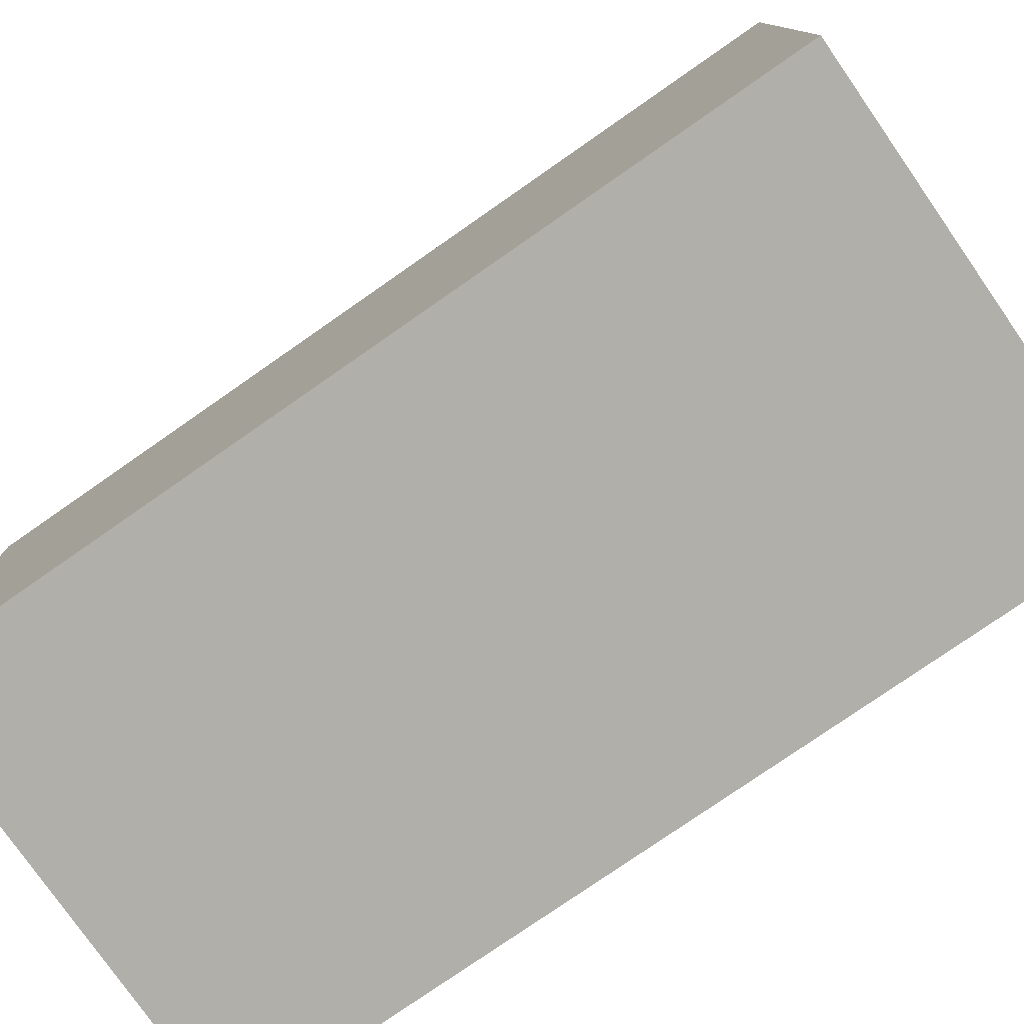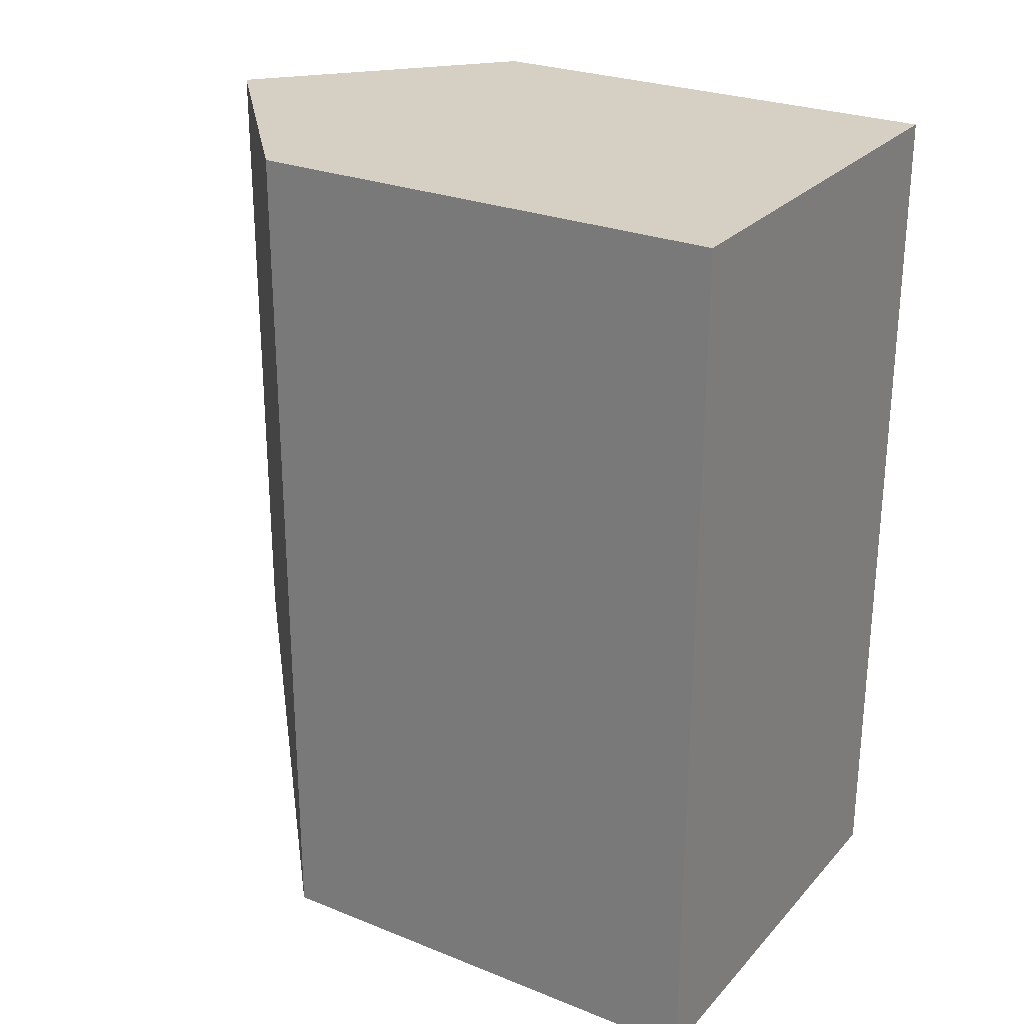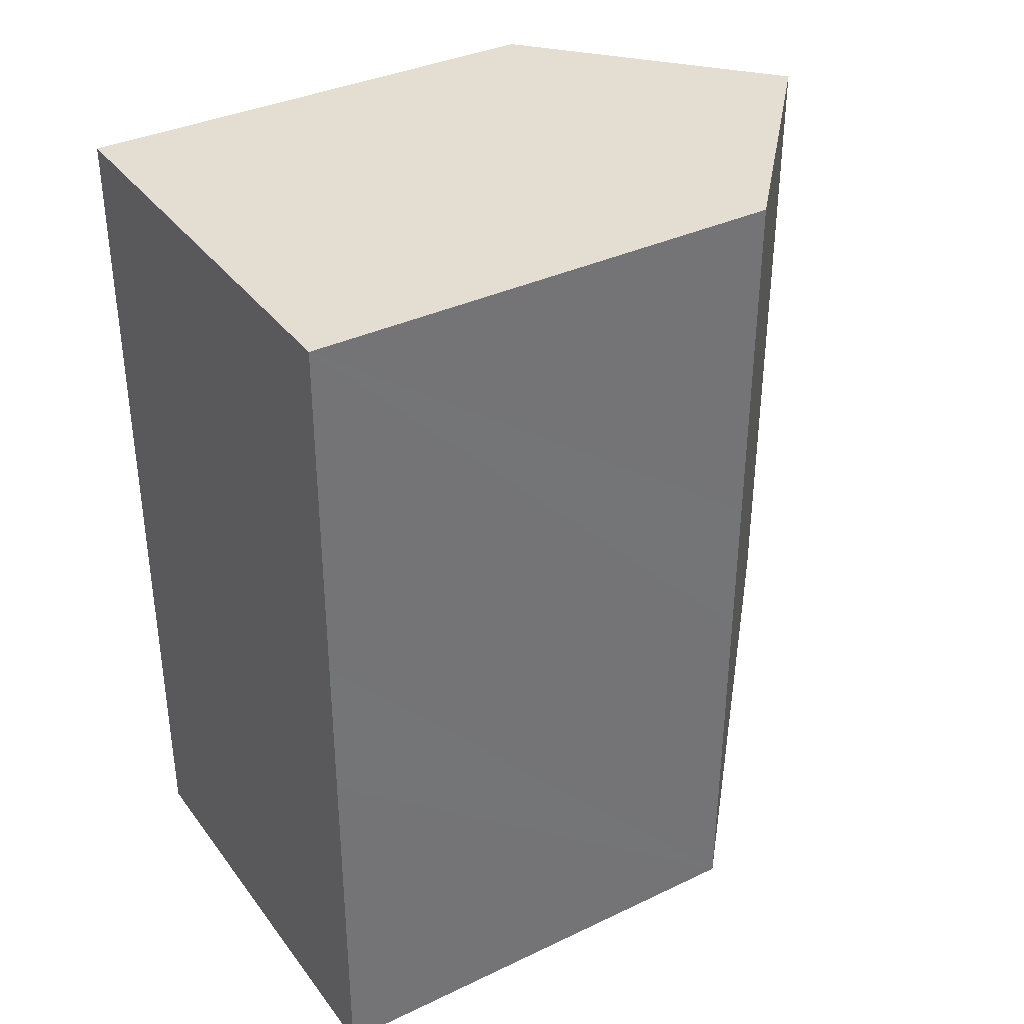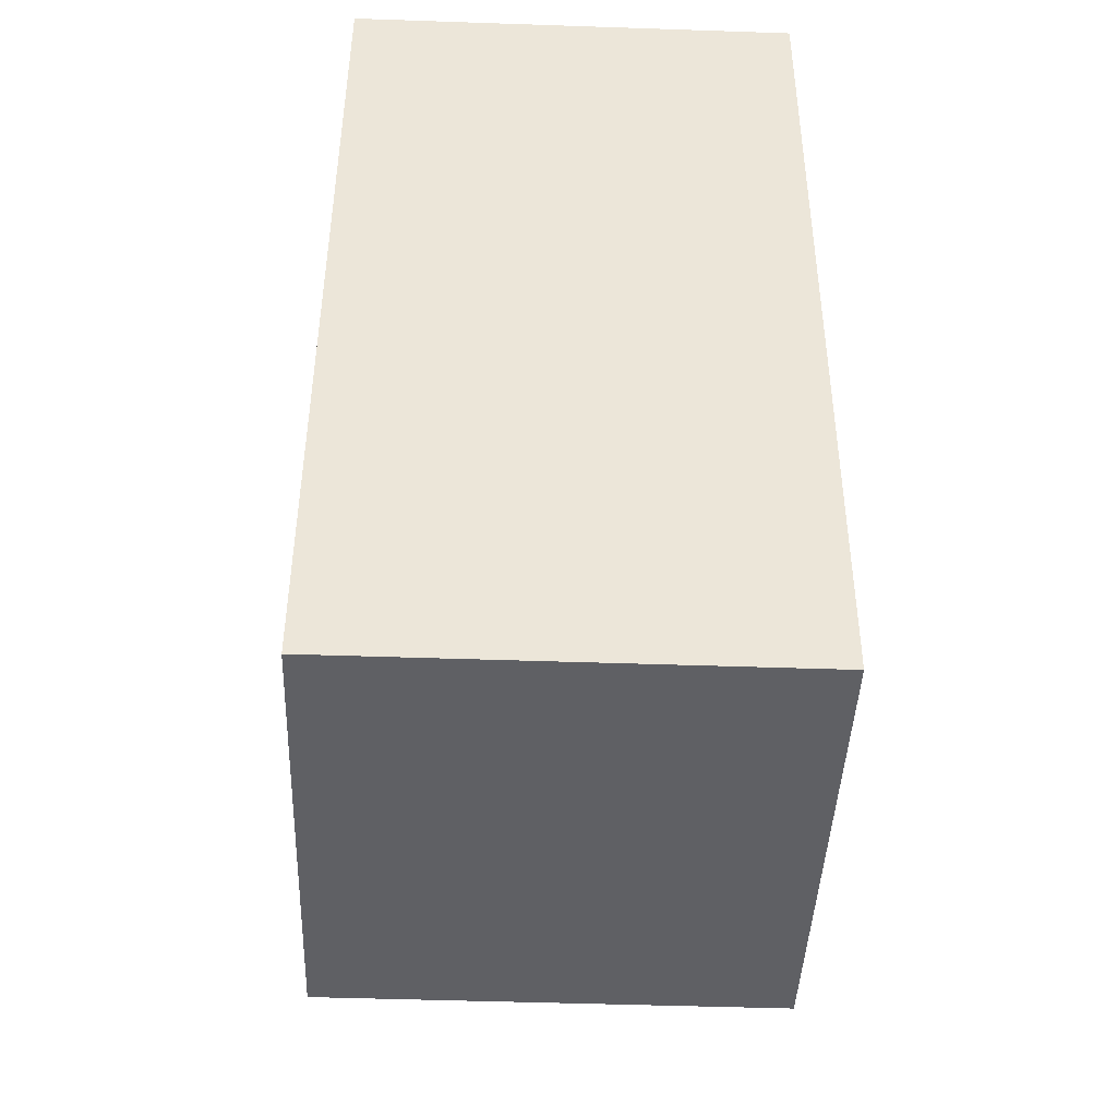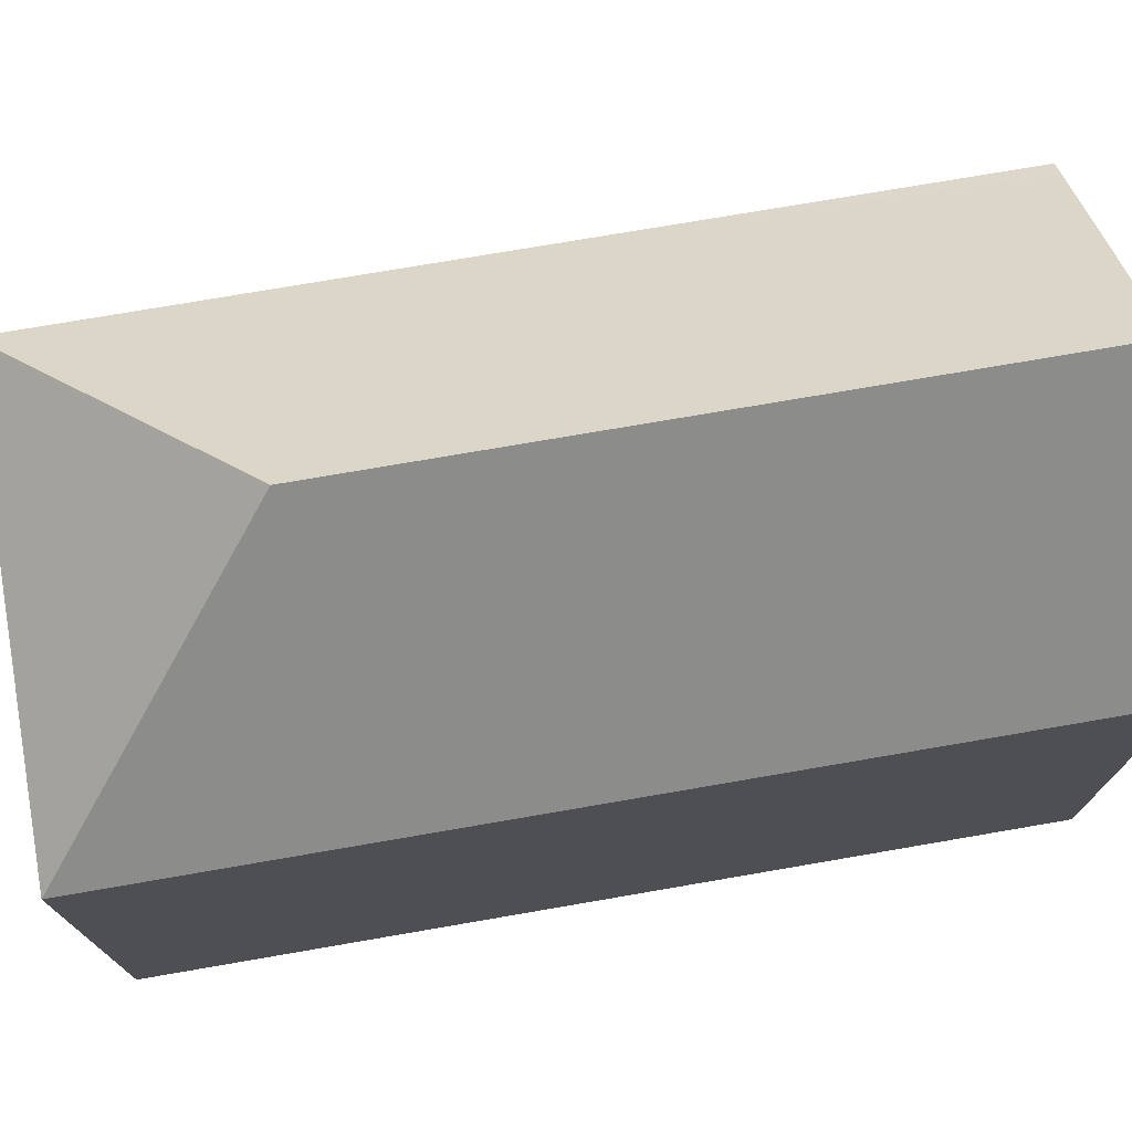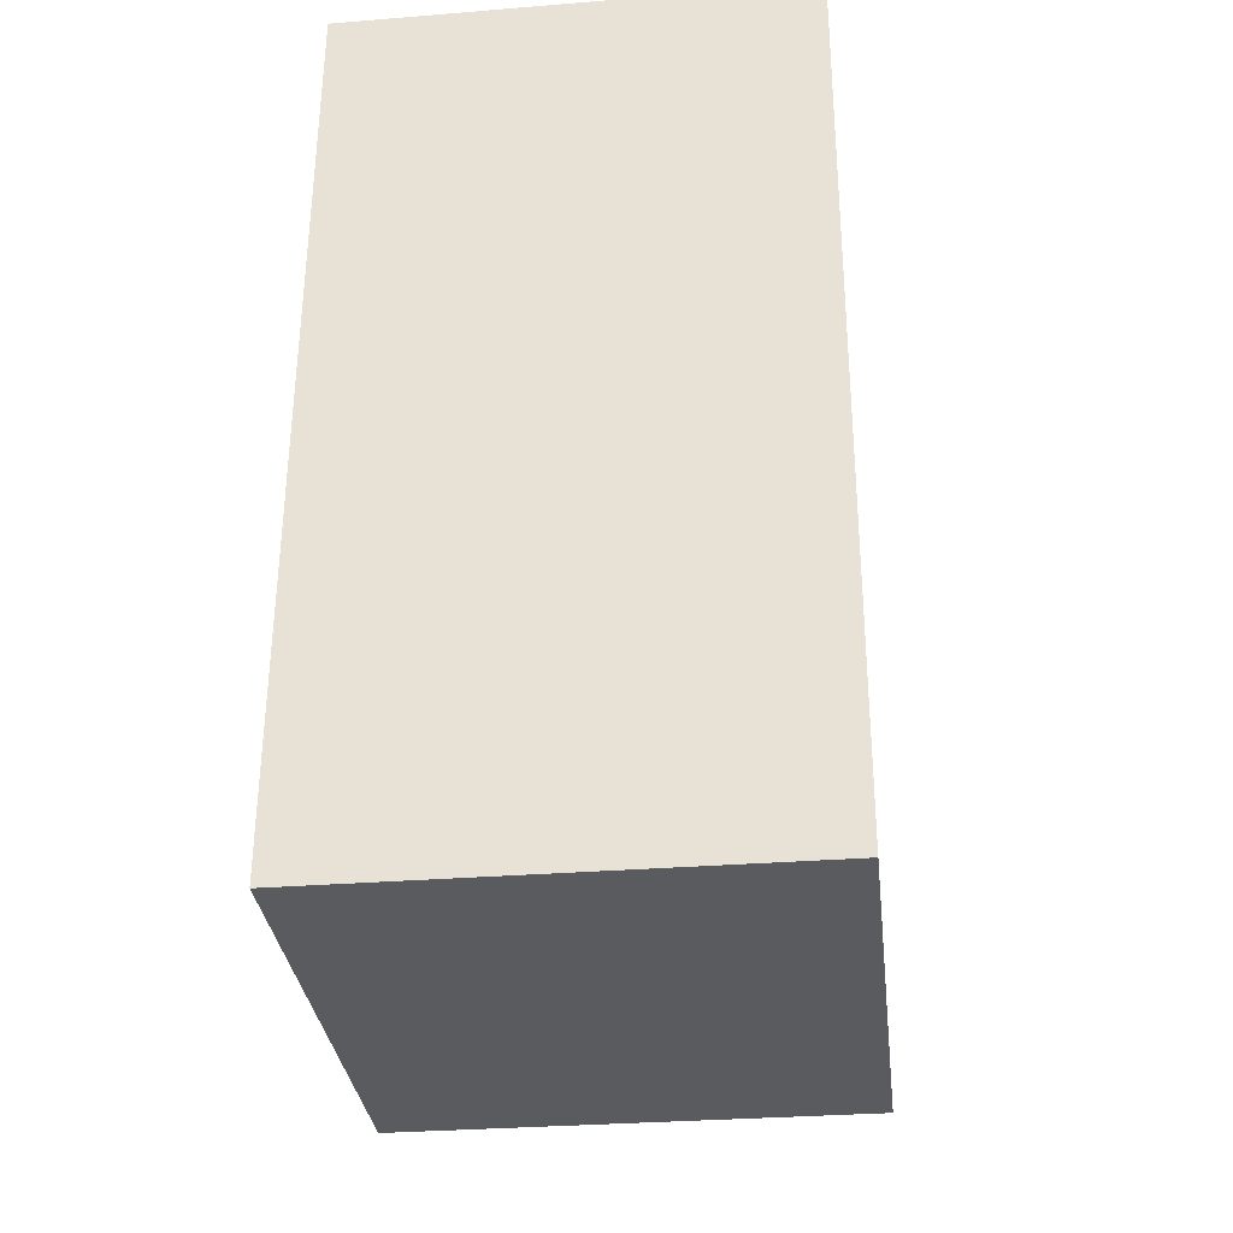
<metadata>
{"format":"obj","ext":"obj","renderer":"f3d","projection":"perspective","resolution":1024,"background":"white","views":[{"elev":-78.0,"azim":125.0,"up":"+Y"},{"elev":26.4,"azim":-57.9,"up":"+Z"},{"elev":35.8,"azim":58.0,"up":"+Z"},{"elev":-43.5,"azim":-2.2,"up":"+Z"},{"elev":74.6,"azim":-99.6,"up":"+Y"},{"elev":-32.7,"azim":6.5,"up":"+Z"}]}
</metadata>
<code>
v  10.42 11.1 12.03
v  10.09 11.42 20.04
v  10.45 11.1 20.04
v  5.253 15.79 20.05
v  5.209 15.79 5.177
v  10.41 11.1 8.53
v  10.39 11.1 -0.032
v  0 11.1 6.798e-16
v  0.06 11.1 20.06
v  10.39 1.959e-18 -0.032
v  0 0 0
v  0.06 -1.228e-15 20.06
v  5.253 -1.227e-15 20.05
v  10.45 -1.227e-15 20.04
v  10.09 -1.227e-15 20.04
v  10.42 -7.363e-16 12.03
v  10.41 -5.223e-16 8.53
g defaultobject
f 1 2 3
f 2 1 4
f 4 1 5
f 5 1 6
f 5 6 7
f 5 7 8
f 9 5 8
f 5 9 4
f 10 8 7
f 8 10 11
f 11 9 8
f 9 11 12
f 12 4 9
f 4 12 2
f 2 12 3
f 3 12 13
f 3 13 14
f 14 13 15
f 14 1 3
f 1 14 6
f 6 14 16
f 6 16 7
f 7 16 17
f 7 17 10
f 11 13 12
f 13 11 15
f 15 11 14
f 14 11 16
f 16 11 17
f 17 11 10

</code>
